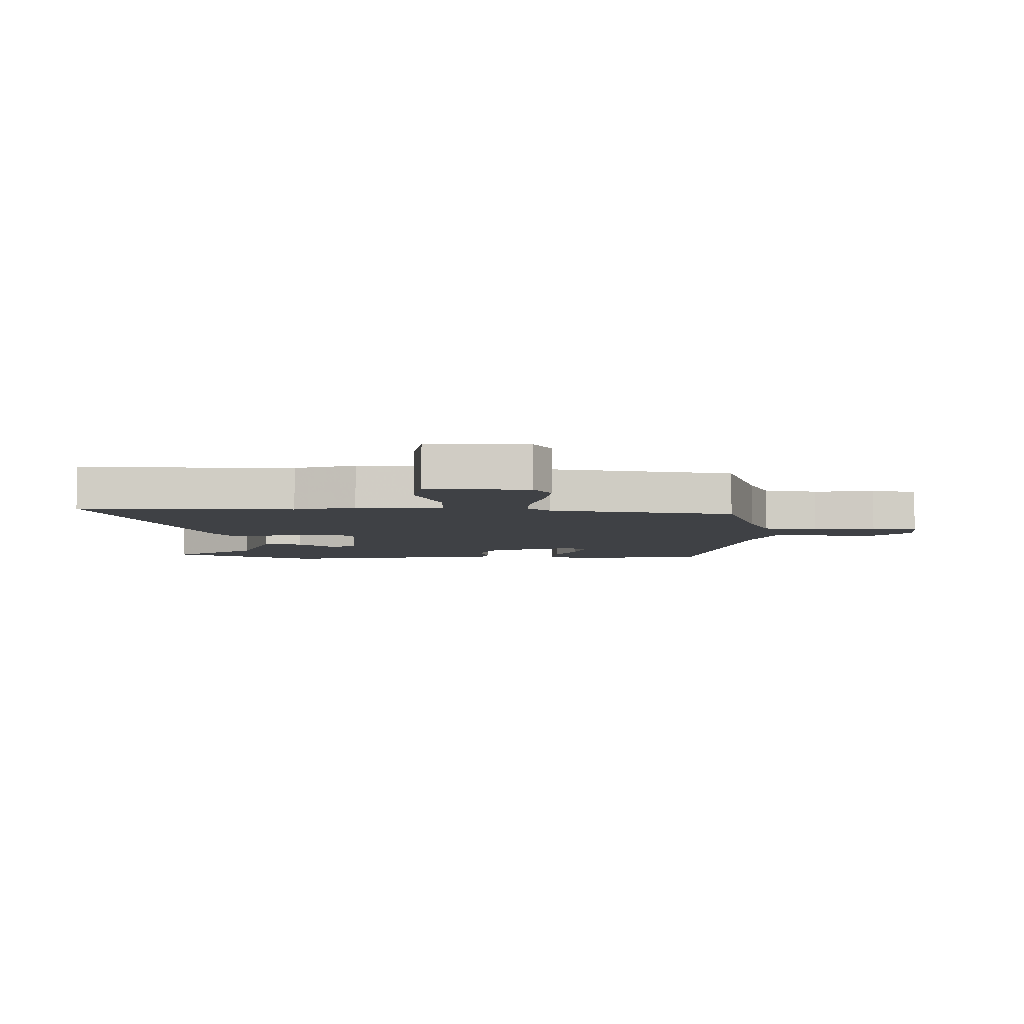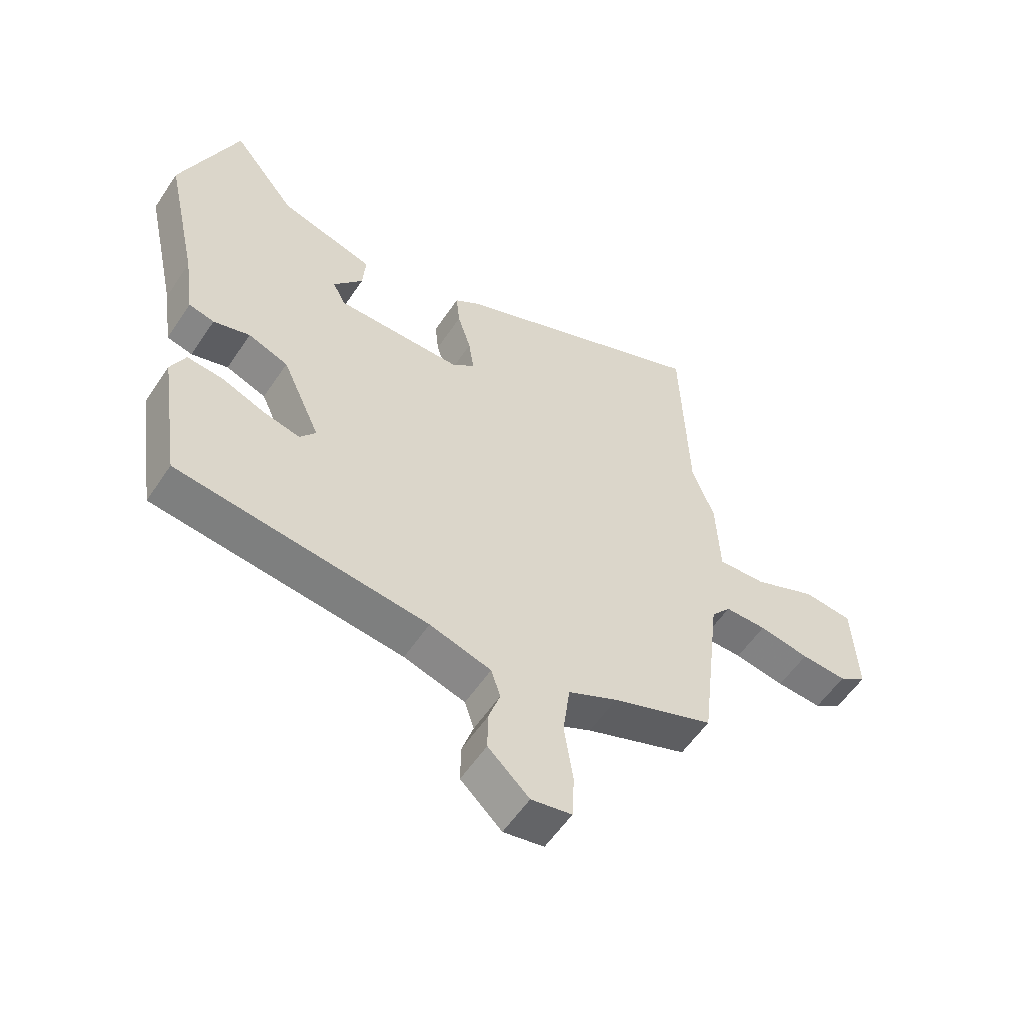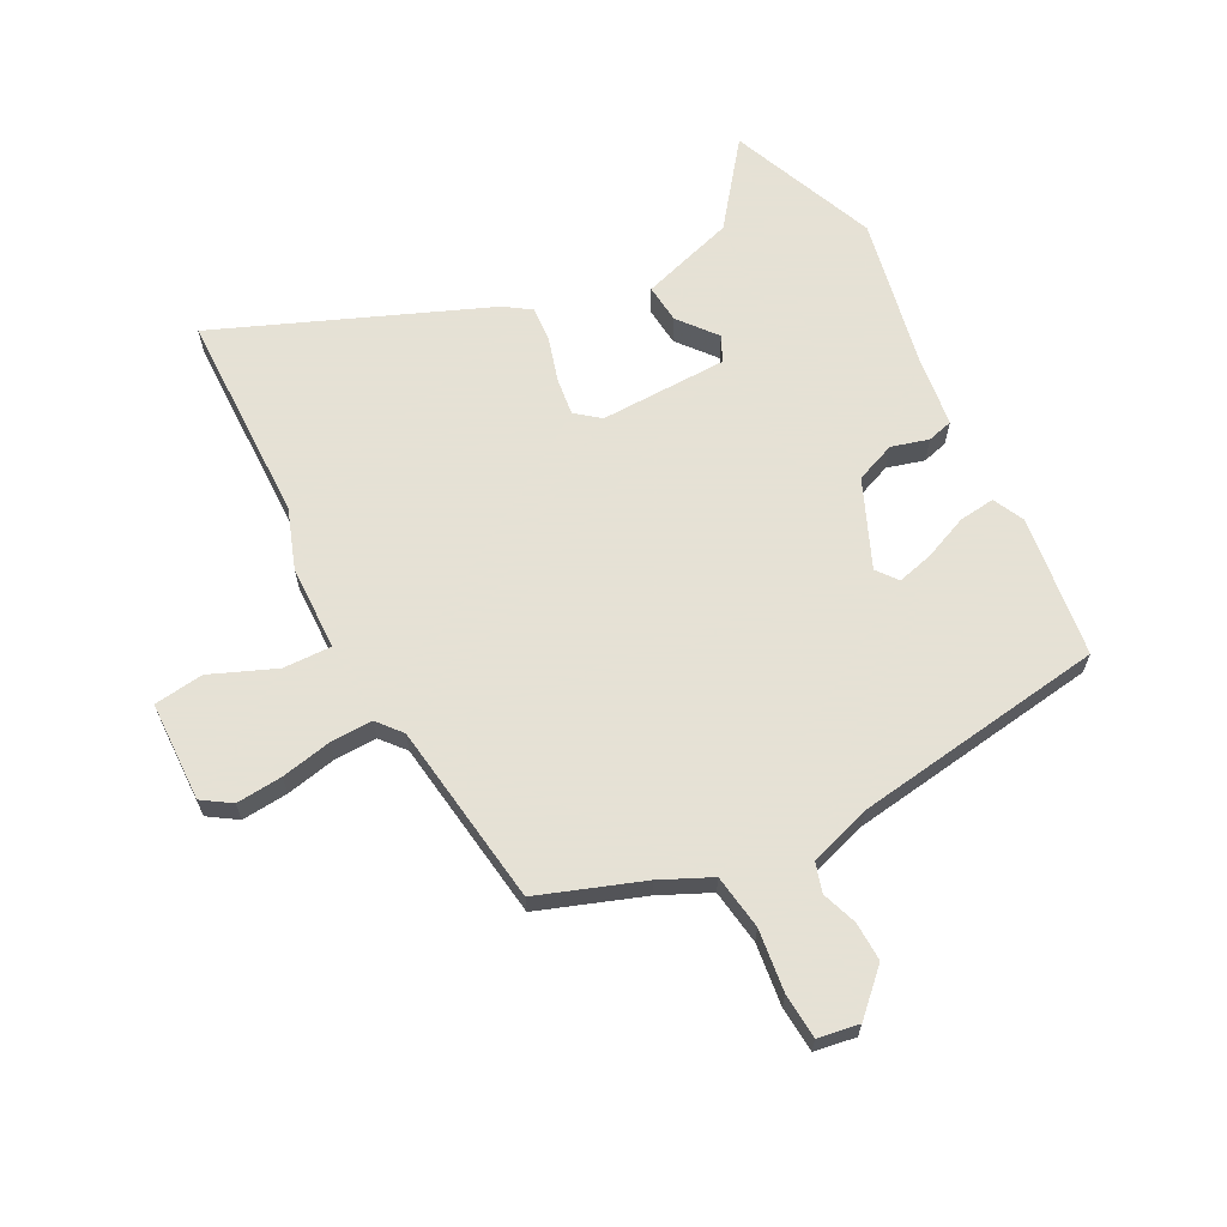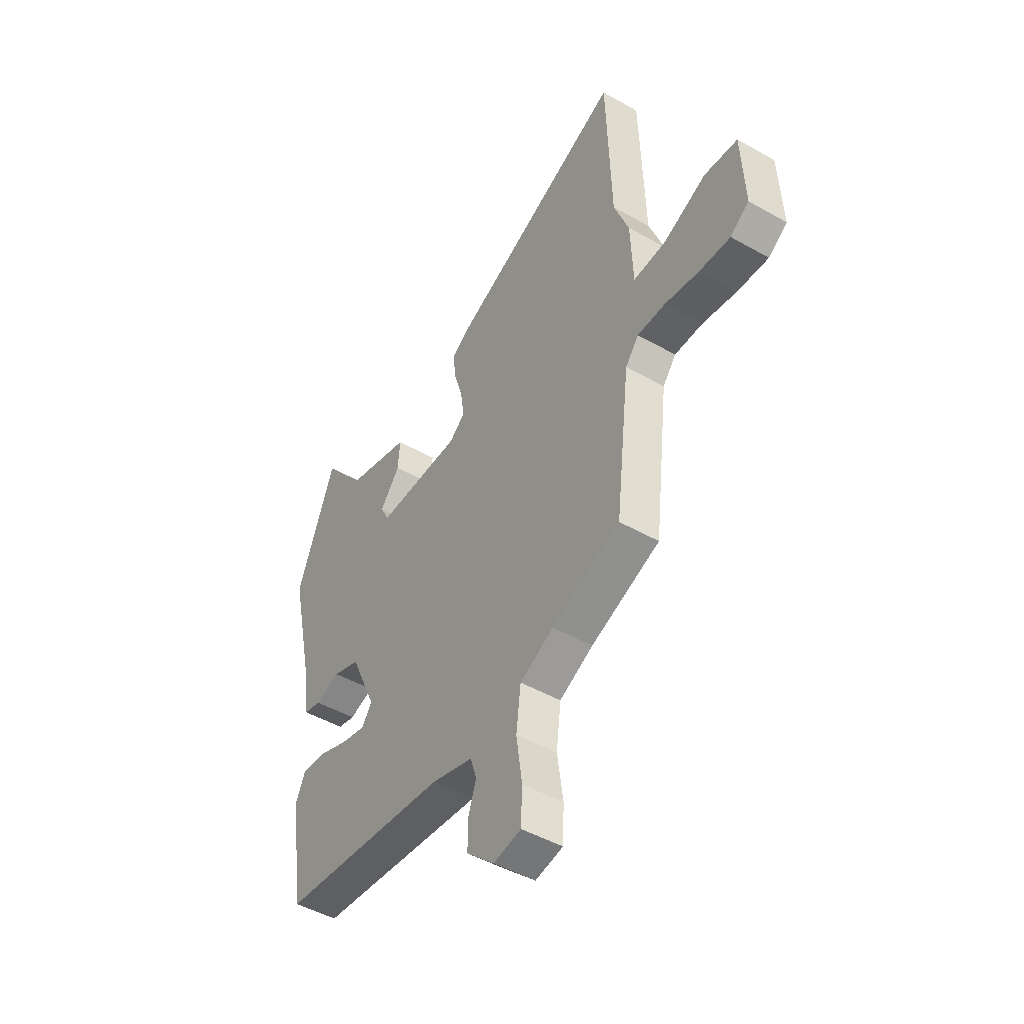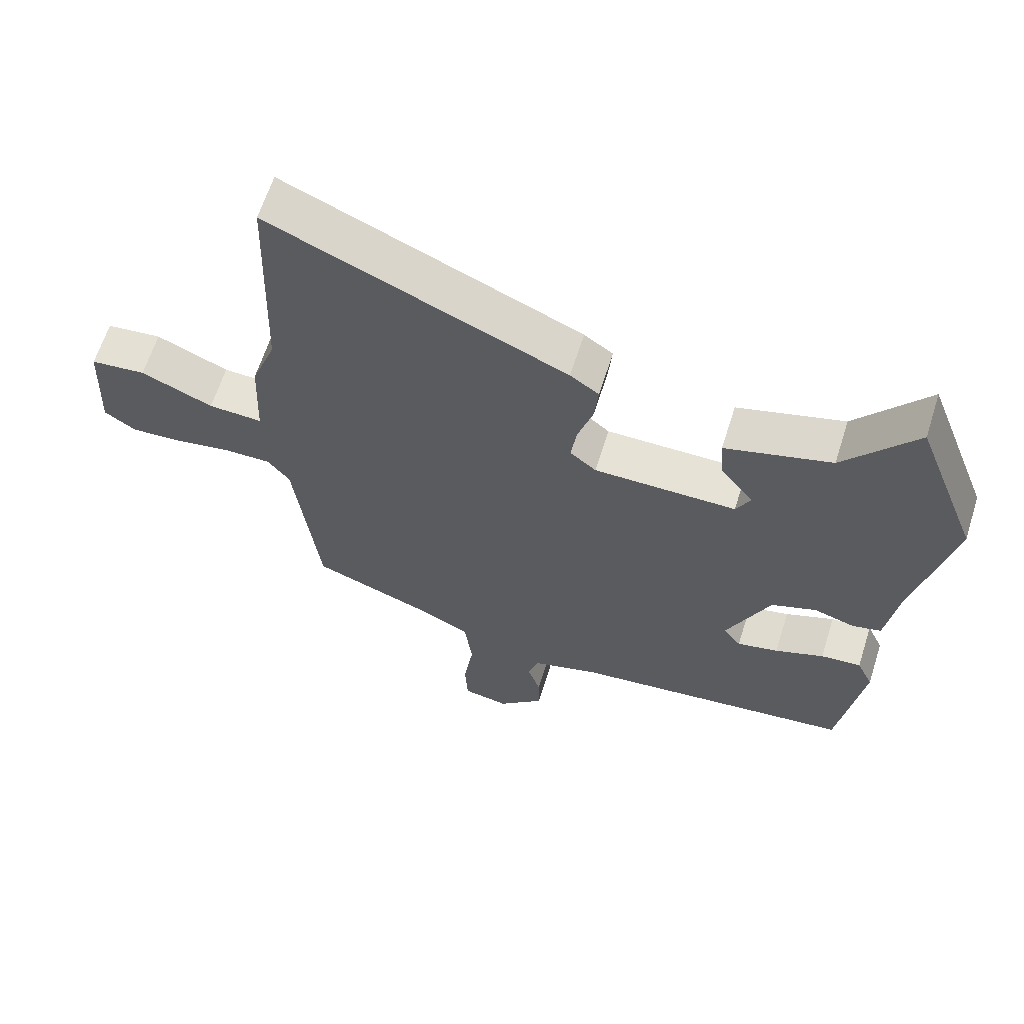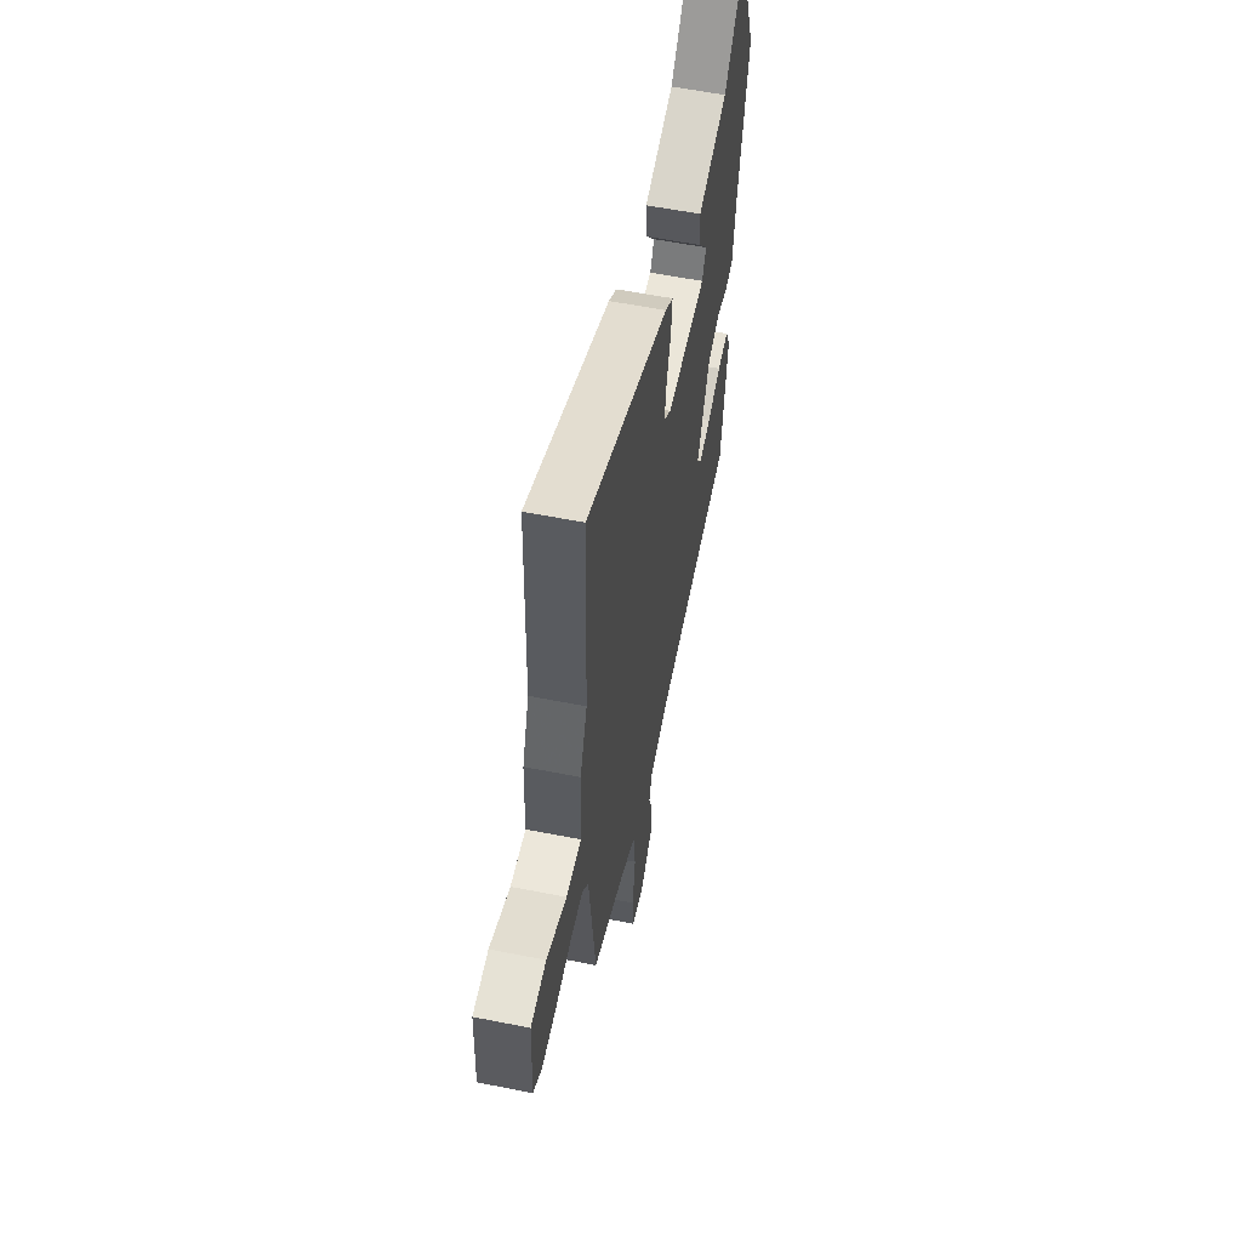
<metadata>
{"format":"obj","ext":"obj","renderer":"f3d","projection":"perspective","resolution":1024,"background":"white","views":[{"elev":-5.7,"azim":86.1,"up":"+Y"},{"elev":-56.6,"azim":-33.3,"up":"+Z"},{"elev":64.9,"azim":151.3,"up":"+Y"},{"elev":-47.4,"azim":57.3,"up":"+Z"},{"elev":63.4,"azim":-162.4,"up":"+Z"},{"elev":57.5,"azim":101.7,"up":"+Z"}]}
</metadata>
<code>
v -0.559 0.07 0.348
v -0.461 0.07 0.601
v -0.351 0.07 0.463
v -0.189 0.07 0.416
v -0.194 0.07 0.349
v -0.245 0.07 0.284
v -0.223 0.07 0.241
v -0.005 0.07 0.241
v 0.035 0.07 0.274
v 0.026 0.07 0.337
v 0.003 0.07 0.411
v -0.003 0.07 0.473
v 0.041 0.07 0.504
v 0.493 0.07 0.699
v 0.505 0.07 0.337
v 0.543 0.07 0.235
v 0.549 0.07 0.09
v 0.632 0.07 0.094
v 0.742 0.07 0.142
v 0.827 0.07 0.133
v 0.835 0.07 -0.038
v 0.787 0.07 -0.071
v 0.708 0.07 -0.066
v 0.621 0.07 -0.05
v 0.549 0.07 -0.05
v 0.515 0.07 -0.092
v 0.478 0.07 -0.406
v 0.302 0.07 -0.473
v 0.216 0.07 -0.515
v 0.204 0.07 -0.609
v 0.219 0.07 -0.714
v 0.215 0.07 -0.792
v 0.145 0.07 -0.805
v 0.074 0.07 -0.738
v 0.075 0.07 -0.671
v 0.095 0.07 -0.611
v 0.079 0.07 -0.561
v -0.027 0.07 -0.529
v -0.459 0.07 -0.476
v -0.495 0.07 -0.234
v -0.47 0.07 -0.18
v -0.408 0.07 -0.186
v -0.333 0.07 -0.216
v -0.27 0.07 -0.231
v -0.243 0.07 -0.195
v -0.309 0.07 -0.048
v -0.378 0.07 -0.022
v -0.441 0.07 -0.041
v -0.485 0.07 -0.03
v -0.502 0.07 0.088
v -0.559 0 0.348
v -0.461 0 0.601
v -0.351 0 0.463
v -0.189 0 0.416
v -0.194 0 0.349
v -0.245 0 0.284
v -0.223 0 0.241
v -0.005 0 0.241
v 0.035 0 0.274
v 0.026 0 0.337
v 0.003 0 0.411
v -0.003 0 0.473
v 0.041 0 0.504
v 0.493 0 0.699
v 0.505 0 0.337
v 0.543 0 0.235
v 0.549 0 0.09
v 0.632 0 0.094
v 0.742 0 0.142
v 0.827 0 0.133
v 0.835 0 -0.038
v 0.787 0 -0.071
v 0.708 0 -0.066
v 0.621 0 -0.05
v 0.549 0 -0.05
v 0.515 0 -0.092
v 0.478 0 -0.406
v 0.302 0 -0.473
v 0.216 0 -0.515
v 0.204 0 -0.609
v 0.219 0 -0.714
v 0.215 0 -0.792
v 0.145 0 -0.805
v 0.074 0 -0.738
v 0.075 0 -0.671
v 0.095 0 -0.611
v 0.079 0 -0.561
v -0.027 0 -0.529
v -0.459 0 -0.476
v -0.495 0 -0.234
v -0.47 0 -0.18
v -0.408 0 -0.186
v -0.333 0 -0.216
v -0.27 0 -0.231
v -0.243 0 -0.195
v -0.309 0 -0.048
v -0.378 0 -0.022
v -0.441 0 -0.041
v -0.485 0 -0.03
v -0.502 0 0.088
f 47 48 49 50
f 46 47 50 1
f 40 41 42 43
f 38 39 40 43
f 37 38 43 44
f 33 34 35 36
f 31 32 33 36
f 30 31 36 37
f 29 30 37 44
f 26 27 28
f 26 28 29 44
f 21 22 23 24
f 21 24 25
f 18 19 20 21
f 17 18 21 25
f 15 16 17 25
f 12 13 14 15
f 10 11 12 15
f 9 10 15 25
f 8 9 25 26
f 3 4 5 6
f 3 6 7
f 46 1 2 3
f 45 46 3 7
f 26 44 45
f 7 8 26 45
f 100 99 98 97
f 51 100 97 96
f 93 92 91 90
f 93 90 89 88
f 94 93 88 87
f 86 85 84 83
f 86 83 82 81
f 87 86 81 80
f 94 87 80 79
f 78 77 76
f 94 79 78 76
f 74 73 72 71
f 75 74 71
f 71 70 69 68
f 75 71 68 67
f 75 67 66 65
f 65 64 63 62
f 65 62 61 60
f 75 65 60 59
f 76 75 59 58
f 56 55 54 53
f 57 56 53
f 53 52 51 96
f 57 53 96 95
f 95 94 76
f 95 76 58 57
f 1 51 52 2
f 2 52 53 3
f 3 53 54 4
f 4 54 55 5
f 5 55 56 6
f 6 56 57 7
f 7 57 58 8
f 8 58 59 9
f 9 59 60 10
f 10 60 61 11
f 11 61 62 12
f 12 62 63 13
f 13 63 64 14
f 14 64 65 15
f 15 65 66 16
f 16 66 67 17
f 17 67 68 18
f 18 68 69 19
f 19 69 70 20
f 20 70 71 21
f 21 71 72 22
f 22 72 73 23
f 23 73 74 24
f 24 74 75 25
f 25 75 76 26
f 26 76 77 27
f 27 77 78 28
f 28 78 79 29
f 29 79 80 30
f 30 80 81 31
f 31 81 82 32
f 32 82 83 33
f 33 83 84 34
f 34 84 85 35
f 35 85 86 36
f 36 86 87 37
f 37 87 88 38
f 38 88 89 39
f 39 89 90 40
f 40 90 91 41
f 41 91 92 42
f 42 92 93 43
f 43 93 94 44
f 44 94 95 45
f 45 95 96 46
f 46 96 97 47
f 47 97 98 48
f 48 98 99 49
f 49 99 100 50
f 50 100 51 1

</code>
